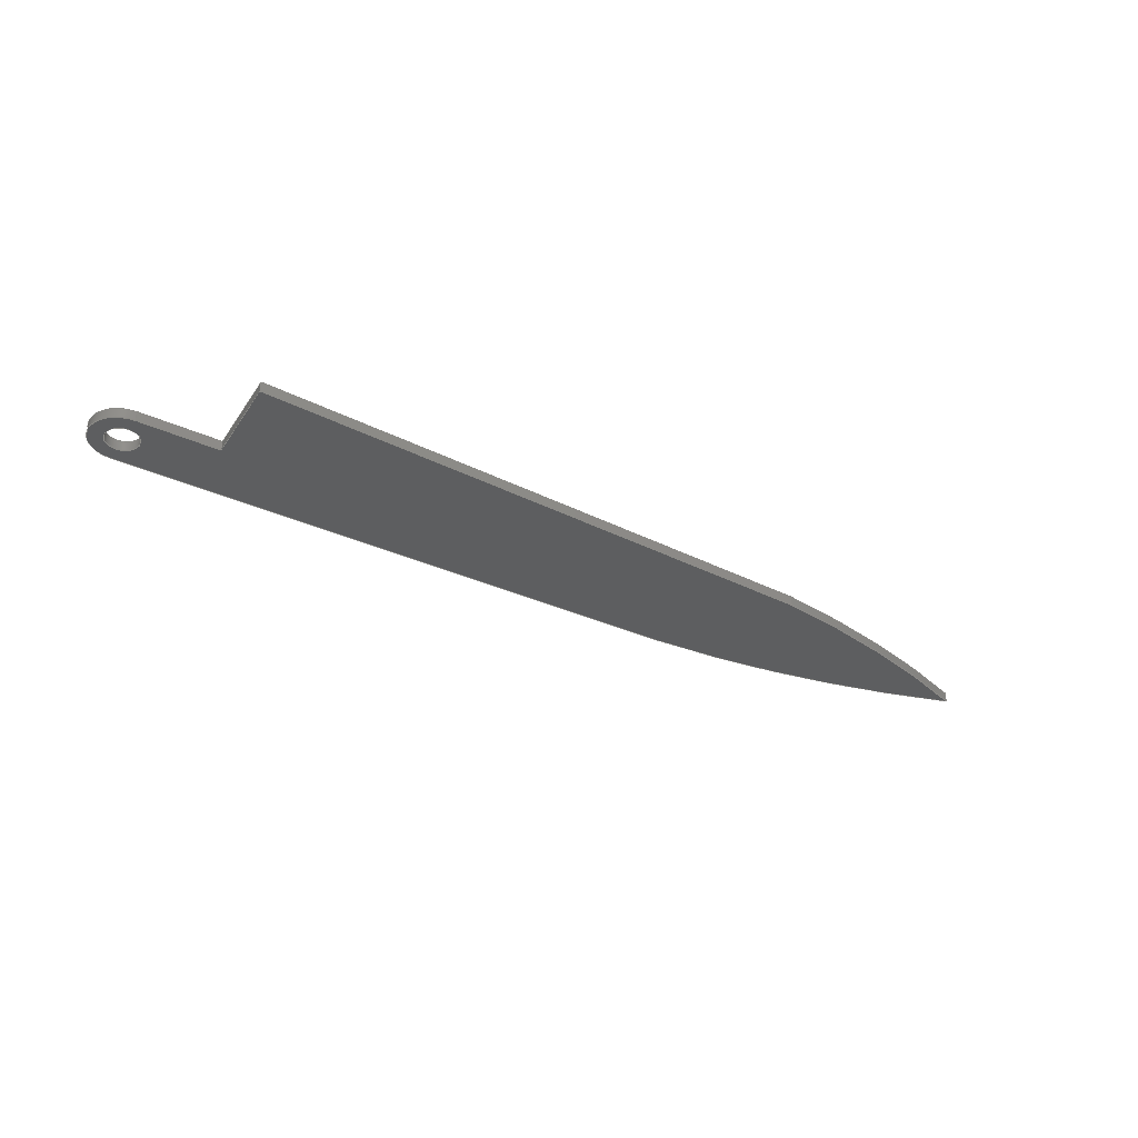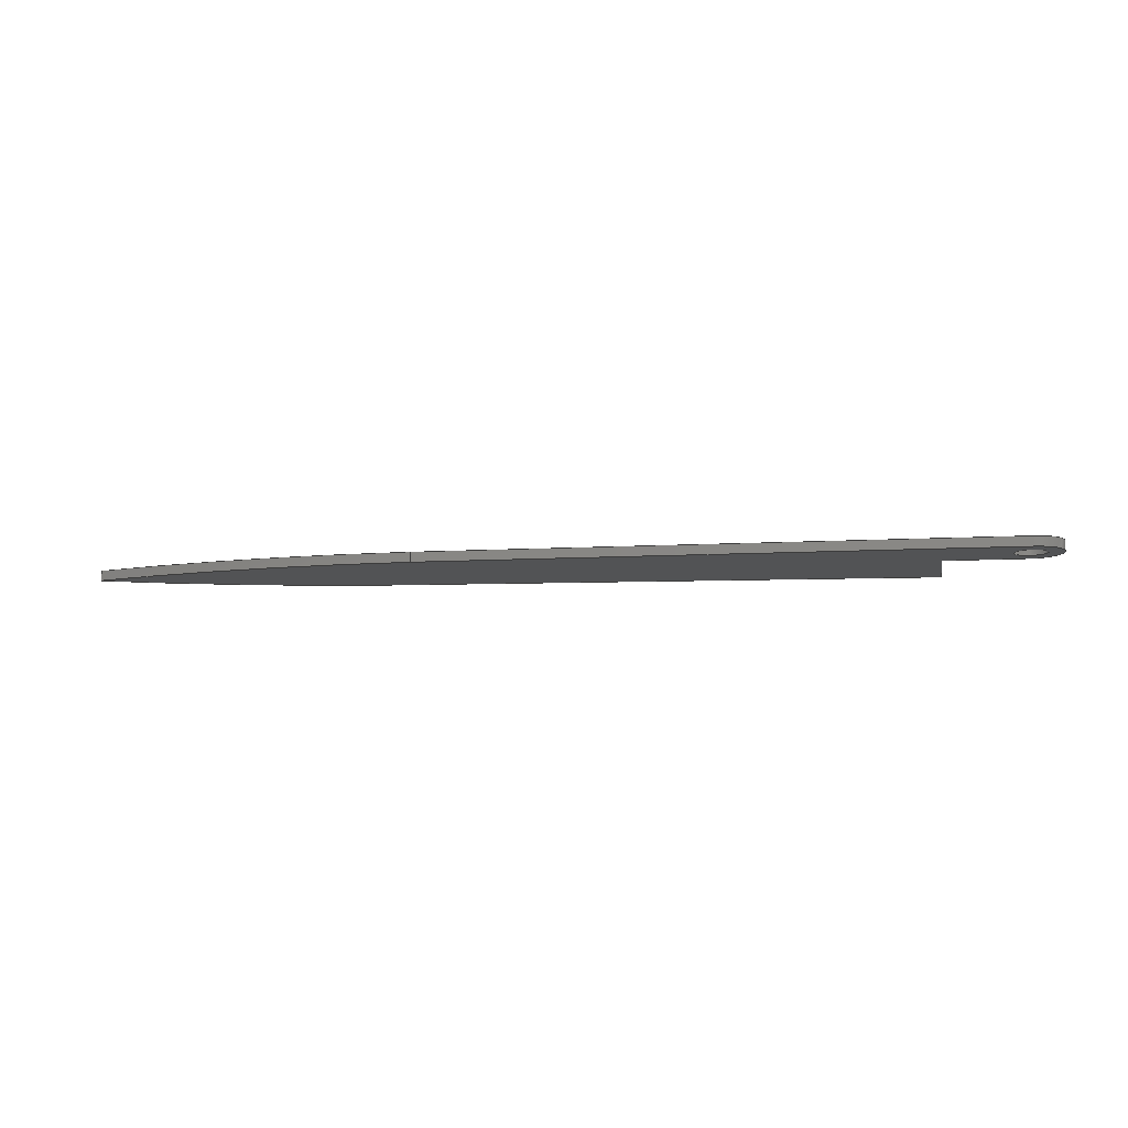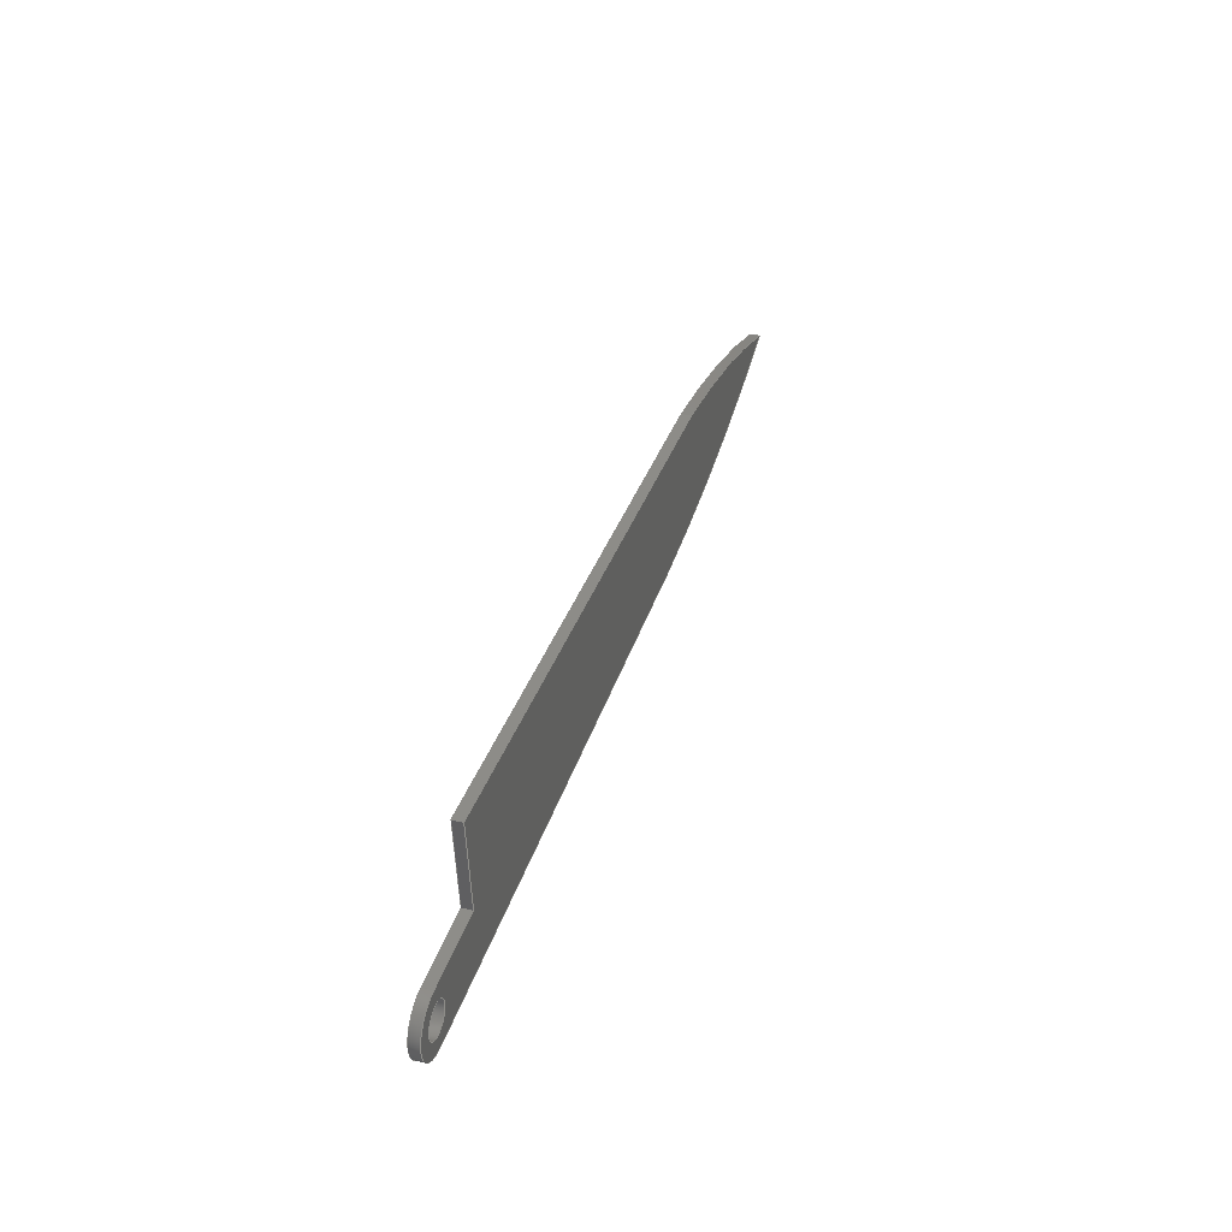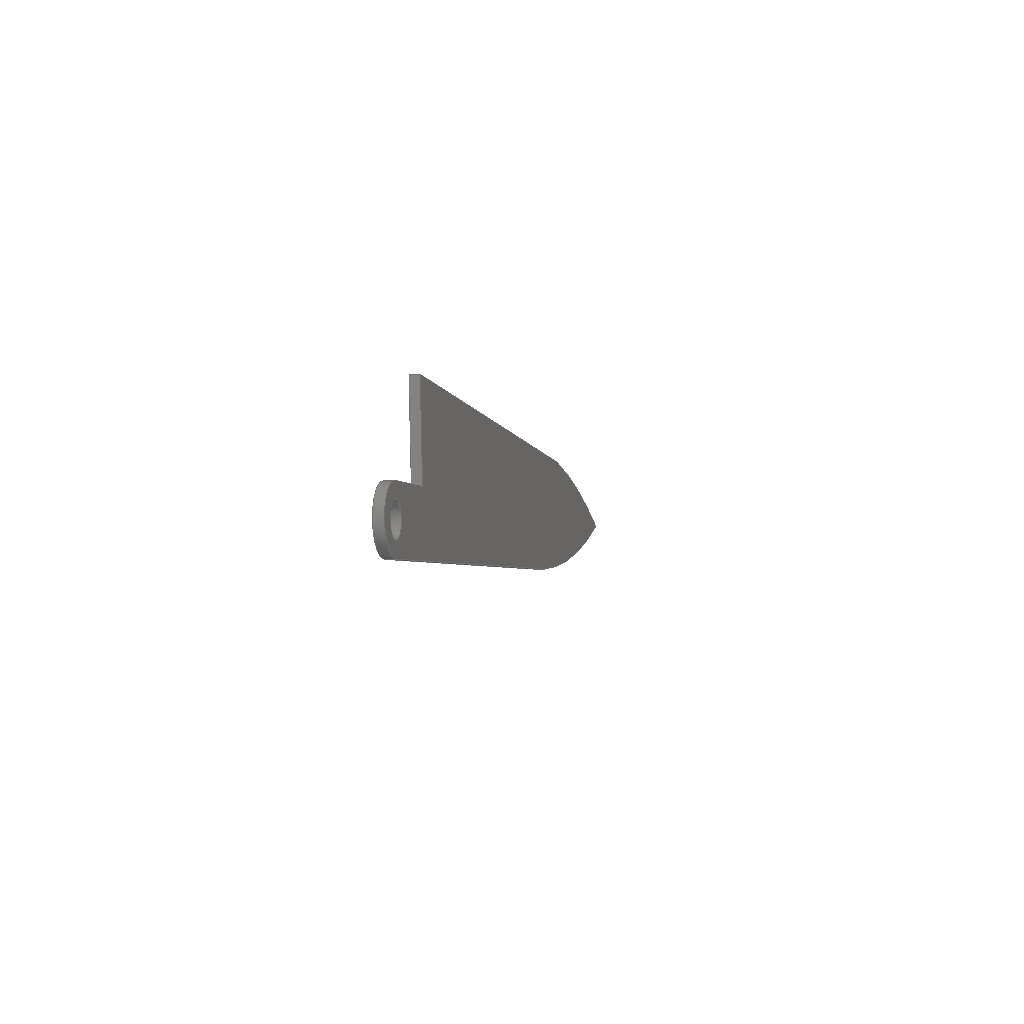
<metadata>
{"format":"step","ext":"step","renderer":"f3d","projection":"perspective","resolution":1024,"background":"white","views":[{"elev":-34.2,"azim":-34.4,"up":"+Y"},{"elev":-10.2,"azim":-174.9,"up":"+Y"},{"elev":35.9,"azim":-72.6,"up":"+Z"},{"elev":-5.6,"azim":-77.4,"up":"+Z"}]}
</metadata>
<code>
ISO-10303-21;
DATA;
#1=MECHANICAL_DESIGN_GEOMETRIC_PRESENTATION_REPRESENTATION('',(#4),#318);
#2=SHAPE_REPRESENTATION_RELATIONSHIP('SRR','None',#325,#3);
#3=ADVANCED_BREP_SHAPE_REPRESENTATION('',(#5),#317);
#4=STYLED_ITEM('',(#334),#5);
#5=MANIFOLD_SOLID_BREP('Body3',#178);
#6=FACE_BOUND('',#33,.T.);
#7=FACE_BOUND('',#35,.T.);
#8=PLANE('',#195);
#9=PLANE('',#196);
#10=PLANE('',#197);
#11=PLANE('',#201);
#12=PLANE('',#208);
#13=PLANE('',#209);
#14=FACE_OUTER_BOUND('',#24,.T.);
#15=FACE_OUTER_BOUND('',#25,.T.);
#16=FACE_OUTER_BOUND('',#26,.T.);
#17=FACE_OUTER_BOUND('',#27,.T.);
#18=FACE_OUTER_BOUND('',#28,.T.);
#19=FACE_OUTER_BOUND('',#29,.T.);
#20=FACE_OUTER_BOUND('',#30,.T.);
#21=FACE_OUTER_BOUND('',#31,.T.);
#22=FACE_OUTER_BOUND('',#32,.T.);
#23=FACE_OUTER_BOUND('',#34,.T.);
#24=EDGE_LOOP('',(#116,#117,#118,#119));
#25=EDGE_LOOP('',(#120,#121,#122,#123));
#26=EDGE_LOOP('',(#124,#125,#126,#127));
#27=EDGE_LOOP('',(#128,#129,#130,#131));
#28=EDGE_LOOP('',(#132,#133,#134,#135));
#29=EDGE_LOOP('',(#136,#137,#138,#139));
#30=EDGE_LOOP('',(#140,#141,#142,#143));
#31=EDGE_LOOP('',(#144,#145,#146,#147));
#32=EDGE_LOOP('',(#148,#149,#150,#151,#152,#153,#154));
#33=EDGE_LOOP('',(#155));
#34=EDGE_LOOP('',(#156,#157,#158,#159,#160,#161,#162));
#35=EDGE_LOOP('',(#163));
#36=LINE('',#269,#52);
#37=LINE('',#274,#53);
#38=LINE('',#276,#54);
#39=LINE('',#278,#55);
#40=LINE('',#279,#56);
#41=LINE('',#282,#57);
#42=LINE('',#284,#58);
#43=LINE('',#285,#59);
#44=LINE('',#288,#60);
#45=LINE('',#290,#61);
#46=LINE('',#291,#62);
#47=LINE('',#297,#63);
#48=LINE('',#300,#64);
#49=LINE('',#302,#65);
#50=LINE('',#303,#66);
#51=LINE('',#309,#67);
#52=VECTOR('',#216,0.125);
#53=VECTOR('',#221,1);
#54=VECTOR('',#222,1);
#55=VECTOR('',#223,1);
#56=VECTOR('',#224,1);
#57=VECTOR('',#227,1);
#58=VECTOR('',#228,1);
#59=VECTOR('',#229,1);
#60=VECTOR('',#232,1);
#61=VECTOR('',#233,1);
#62=VECTOR('',#234,1);
#63=VECTOR('',#241,1);
#64=VECTOR('',#244,1);
#65=VECTOR('',#245,1);
#66=VECTOR('',#246,1);
#67=VECTOR('',#253,1);
#68=CIRCLE('',#193,0.125);
#69=CIRCLE('',#194,0.125);
#70=CIRCLE('',#199,0.24);
#71=CIRCLE('',#200,0.24);
#72=CIRCLE('',#203,8.878);
#73=CIRCLE('',#204,8.878);
#74=CIRCLE('',#206,8.606);
#75=CIRCLE('',#207,8.606);
#76=VERTEX_POINT('',#266);
#77=VERTEX_POINT('',#268);
#78=VERTEX_POINT('',#272);
#79=VERTEX_POINT('',#273);
#80=VERTEX_POINT('',#275);
#81=VERTEX_POINT('',#277);
#82=VERTEX_POINT('',#281);
#83=VERTEX_POINT('',#283);
#84=VERTEX_POINT('',#287);
#85=VERTEX_POINT('',#289);
#86=VERTEX_POINT('',#293);
#87=VERTEX_POINT('',#295);
#88=VERTEX_POINT('',#299);
#89=VERTEX_POINT('',#301);
#90=VERTEX_POINT('',#305);
#91=VERTEX_POINT('',#307);
#92=EDGE_CURVE('',#76,#76,#68,.T.);
#93=EDGE_CURVE('',#76,#77,#36,.T.);
#94=EDGE_CURVE('',#77,#77,#69,.T.);
#95=EDGE_CURVE('',#78,#79,#37,.T.);
#96=EDGE_CURVE('',#78,#80,#38,.T.);
#97=EDGE_CURVE('',#81,#80,#39,.T.);
#98=EDGE_CURVE('',#79,#81,#40,.T.);
#99=EDGE_CURVE('',#82,#79,#41,.T.);
#100=EDGE_CURVE('',#83,#81,#42,.T.);
#101=EDGE_CURVE('',#82,#83,#43,.T.);
#102=EDGE_CURVE('',#84,#82,#44,.T.);
#103=EDGE_CURVE('',#85,#83,#45,.T.);
#104=EDGE_CURVE('',#84,#85,#46,.T.);
#105=EDGE_CURVE('',#86,#84,#70,.T.);
#106=EDGE_CURVE('',#87,#85,#71,.T.);
#107=EDGE_CURVE('',#86,#87,#47,.T.);
#108=EDGE_CURVE('',#88,#86,#48,.T.);
#109=EDGE_CURVE('',#89,#87,#49,.T.);
#110=EDGE_CURVE('',#88,#89,#50,.T.);
#111=EDGE_CURVE('',#90,#88,#72,.T.);
#112=EDGE_CURVE('',#91,#89,#73,.T.);
#113=EDGE_CURVE('',#90,#91,#51,.T.);
#114=EDGE_CURVE('',#78,#90,#74,.T.);
#115=EDGE_CURVE('',#80,#91,#75,.T.);
#116=ORIENTED_EDGE('',*,*,#92,.F.);
#117=ORIENTED_EDGE('',*,*,#93,.T.);
#118=ORIENTED_EDGE('',*,*,#94,.T.);
#119=ORIENTED_EDGE('',*,*,#93,.F.);
#120=ORIENTED_EDGE('',*,*,#95,.F.);
#121=ORIENTED_EDGE('',*,*,#96,.T.);
#122=ORIENTED_EDGE('',*,*,#97,.F.);
#123=ORIENTED_EDGE('',*,*,#98,.F.);
#124=ORIENTED_EDGE('',*,*,#99,.T.);
#125=ORIENTED_EDGE('',*,*,#98,.T.);
#126=ORIENTED_EDGE('',*,*,#100,.F.);
#127=ORIENTED_EDGE('',*,*,#101,.F.);
#128=ORIENTED_EDGE('',*,*,#102,.T.);
#129=ORIENTED_EDGE('',*,*,#101,.T.);
#130=ORIENTED_EDGE('',*,*,#103,.F.);
#131=ORIENTED_EDGE('',*,*,#104,.F.);
#132=ORIENTED_EDGE('',*,*,#105,.T.);
#133=ORIENTED_EDGE('',*,*,#104,.T.);
#134=ORIENTED_EDGE('',*,*,#106,.F.);
#135=ORIENTED_EDGE('',*,*,#107,.F.);
#136=ORIENTED_EDGE('',*,*,#108,.T.);
#137=ORIENTED_EDGE('',*,*,#107,.T.);
#138=ORIENTED_EDGE('',*,*,#109,.F.);
#139=ORIENTED_EDGE('',*,*,#110,.F.);
#140=ORIENTED_EDGE('',*,*,#111,.T.);
#141=ORIENTED_EDGE('',*,*,#110,.T.);
#142=ORIENTED_EDGE('',*,*,#112,.F.);
#143=ORIENTED_EDGE('',*,*,#113,.F.);
#144=ORIENTED_EDGE('',*,*,#114,.T.);
#145=ORIENTED_EDGE('',*,*,#113,.T.);
#146=ORIENTED_EDGE('',*,*,#115,.F.);
#147=ORIENTED_EDGE('',*,*,#96,.F.);
#148=ORIENTED_EDGE('',*,*,#115,.T.);
#149=ORIENTED_EDGE('',*,*,#112,.T.);
#150=ORIENTED_EDGE('',*,*,#109,.T.);
#151=ORIENTED_EDGE('',*,*,#106,.T.);
#152=ORIENTED_EDGE('',*,*,#103,.T.);
#153=ORIENTED_EDGE('',*,*,#100,.T.);
#154=ORIENTED_EDGE('',*,*,#97,.T.);
#155=ORIENTED_EDGE('',*,*,#92,.T.);
#156=ORIENTED_EDGE('',*,*,#114,.F.);
#157=ORIENTED_EDGE('',*,*,#95,.T.);
#158=ORIENTED_EDGE('',*,*,#99,.F.);
#159=ORIENTED_EDGE('',*,*,#102,.F.);
#160=ORIENTED_EDGE('',*,*,#105,.F.);
#161=ORIENTED_EDGE('',*,*,#108,.F.);
#162=ORIENTED_EDGE('',*,*,#111,.F.);
#163=ORIENTED_EDGE('',*,*,#94,.F.);
#164=CYLINDRICAL_SURFACE('',#192,0.125);
#165=CYLINDRICAL_SURFACE('',#198,0.24);
#166=CYLINDRICAL_SURFACE('',#202,8.878);
#167=CYLINDRICAL_SURFACE('',#205,8.606);
#168=ADVANCED_FACE('',(#14),#164,.F.);
#169=ADVANCED_FACE('',(#15),#8,.T.);
#170=ADVANCED_FACE('',(#16),#9,.T.);
#171=ADVANCED_FACE('',(#17),#10,.T.);
#172=ADVANCED_FACE('',(#18),#165,.T.);
#173=ADVANCED_FACE('',(#19),#11,.T.);
#174=ADVANCED_FACE('',(#20),#166,.T.);
#175=ADVANCED_FACE('',(#21),#167,.T.);
#176=ADVANCED_FACE('',(#22,#6),#12,.T.);
#177=ADVANCED_FACE('',(#23,#7),#13,.F.);
#178=CLOSED_SHELL('',(#168,#169,#170,#171,#172,#173,#174,#175,#176,#177));
#179=DERIVED_UNIT_ELEMENT(#181,1);
#180=DERIVED_UNIT_ELEMENT(#320,3);
#181=(
MASS_UNIT()
NAMED_UNIT(*)
SI_UNIT(.KILO.,.GRAM.)
);
#182=DERIVED_UNIT((#179,#180));
#183=MEASURE_REPRESENTATION_ITEM('density measure',
POSITIVE_RATIO_MEASURE(7850),#182);
#184=PROPERTY_DEFINITION_REPRESENTATION(#189,#186);
#185=PROPERTY_DEFINITION_REPRESENTATION(#190,#187);
#186=REPRESENTATION('material name',(#188),#317);
#187=REPRESENTATION('density',(#183),#317);
#188=DESCRIPTIVE_REPRESENTATION_ITEM('Steel','Steel');
#189=PROPERTY_DEFINITION('material property','material name',#327);
#190=PROPERTY_DEFINITION('material property','density of part',#327);
#191=AXIS2_PLACEMENT_3D('placement',#264,#210,#211);
#192=AXIS2_PLACEMENT_3D('',#265,#212,#213);
#193=AXIS2_PLACEMENT_3D('',#267,#214,#215);
#194=AXIS2_PLACEMENT_3D('',#270,#217,#218);
#195=AXIS2_PLACEMENT_3D('',#271,#219,#220);
#196=AXIS2_PLACEMENT_3D('',#280,#225,#226);
#197=AXIS2_PLACEMENT_3D('',#286,#230,#231);
#198=AXIS2_PLACEMENT_3D('',#292,#235,#236);
#199=AXIS2_PLACEMENT_3D('',#294,#237,#238);
#200=AXIS2_PLACEMENT_3D('',#296,#239,#240);
#201=AXIS2_PLACEMENT_3D('',#298,#242,#243);
#202=AXIS2_PLACEMENT_3D('',#304,#247,#248);
#203=AXIS2_PLACEMENT_3D('',#306,#249,#250);
#204=AXIS2_PLACEMENT_3D('',#308,#251,#252);
#205=AXIS2_PLACEMENT_3D('',#310,#254,#255);
#206=AXIS2_PLACEMENT_3D('',#311,#256,#257);
#207=AXIS2_PLACEMENT_3D('',#312,#258,#259);
#208=AXIS2_PLACEMENT_3D('',#313,#260,#261);
#209=AXIS2_PLACEMENT_3D('',#314,#262,#263);
#210=DIRECTION('axis',(0,0,1));
#211=DIRECTION('refdir',(1,0,0));
#212=DIRECTION('center_axis',(0,1,0));
#213=DIRECTION('ref_axis',(1,0,0));
#214=DIRECTION('center_axis',(0,-1,0));
#215=DIRECTION('ref_axis',(1,0,0));
#216=DIRECTION('',(0,-1,0));
#217=DIRECTION('center_axis',(0,-1,0));
#218=DIRECTION('ref_axis',(1,0,0));
#219=DIRECTION('center_axis',(0.002208,0,1));
#220=DIRECTION('ref_axis',(1,0,-0.002208));
#221=DIRECTION('',(-1,0,0.002208));
#222=DIRECTION('',(0,1,0));
#223=DIRECTION('',(1,0,-0.002208));
#224=DIRECTION('',(0,1,0));
#225=DIRECTION('center_axis',(-0.9953,0,-0.09677));
#226=DIRECTION('ref_axis',(-0.09677,0,0.9953));
#227=DIRECTION('',(-0.09677,0,0.9953));
#228=DIRECTION('',(-0.09677,0,0.9953));
#229=DIRECTION('',(0,1,0));
#230=DIRECTION('center_axis',(-0.04833,0,0.9988));
#231=DIRECTION('ref_axis',(0.9988,0,0.04833));
#232=DIRECTION('',(0.9988,0,0.04833));
#233=DIRECTION('',(0.9988,0,0.04833));
#234=DIRECTION('',(0,1,0));
#235=DIRECTION('center_axis',(0,1,0));
#236=DIRECTION('ref_axis',(-0.9989,0,-0.04752));
#237=DIRECTION('center_axis',(0,1,0));
#238=DIRECTION('ref_axis',(0.05435,0,-0.9985));
#239=DIRECTION('center_axis',(0,1,0));
#240=DIRECTION('ref_axis',(0.05435,0,-0.9985));
#241=DIRECTION('',(0,1,0));
#242=DIRECTION('center_axis',(0.05093,0,-0.9987));
#243=DIRECTION('ref_axis',(-0.9987,0,-0.05093));
#244=DIRECTION('',(-0.9987,0,-0.05093));
#245=DIRECTION('',(-0.9987,0,-0.05093));
#246=DIRECTION('',(0,1,0));
#247=DIRECTION('center_axis',(0,1,0));
#248=DIRECTION('ref_axis',(0.3665,0,-0.9304));
#249=DIRECTION('center_axis',(0,1,0));
#250=DIRECTION('ref_axis',(0.3665,0,-0.9304));
#251=DIRECTION('center_axis',(0,1,0));
#252=DIRECTION('ref_axis',(0.3665,0,-0.9304));
#253=DIRECTION('',(0,1,0));
#254=DIRECTION('center_axis',(0,1,0));
#255=DIRECTION('ref_axis',(0.07845,0,0.9969));
#256=DIRECTION('center_axis',(0,1,0));
#257=DIRECTION('ref_axis',(0.07845,0,0.9969));
#258=DIRECTION('center_axis',(0,1,0));
#259=DIRECTION('ref_axis',(0.07845,0,0.9969));
#260=DIRECTION('center_axis',(0,1,0));
#261=DIRECTION('ref_axis',(1,0,0));
#262=DIRECTION('center_axis',(0,1,0));
#263=DIRECTION('ref_axis',(1,0,0));
#264=CARTESIAN_POINT('',(0,0,0));
#265=CARTESIAN_POINT('Origin',(7.65,0,2.77));
#266=CARTESIAN_POINT('',(7.525,0.075,2.77));
#267=CARTESIAN_POINT('Origin',(7.65,0.075,2.77));
#268=CARTESIAN_POINT('',(7.525,0,2.77));
#269=CARTESIAN_POINT('',(7.525,0,2.77));
#270=CARTESIAN_POINT('Origin',(7.65,0,2.77));
#271=CARTESIAN_POINT('Origin',(8.188,0,3.76));
#272=CARTESIAN_POINT('',(12.72,0,3.75));
#273=CARTESIAN_POINT('',(8.188,0,3.76));
#274=CARTESIAN_POINT('',(12.72,0,3.75));
#275=CARTESIAN_POINT('',(12.72,0.075,3.75));
#276=CARTESIAN_POINT('',(12.72,0,3.75));
#277=CARTESIAN_POINT('',(8.188,0.075,3.76));
#278=CARTESIAN_POINT('',(12.72,0.075,3.75));
#279=CARTESIAN_POINT('',(8.188,0,3.76));
#280=CARTESIAN_POINT('Origin',(8.258,0,3.04));
#281=CARTESIAN_POINT('',(8.258,0,3.04));
#282=CARTESIAN_POINT('',(8.258,0,3.04));
#283=CARTESIAN_POINT('',(8.258,0.075,3.04));
#284=CARTESIAN_POINT('',(8.258,0.075,3.04));
#285=CARTESIAN_POINT('',(8.258,0,3.04));
#286=CARTESIAN_POINT('Origin',(7.639,0,3.01));
#287=CARTESIAN_POINT('',(7.639,0,3.01));
#288=CARTESIAN_POINT('',(7.639,0,3.01));
#289=CARTESIAN_POINT('',(7.639,0.075,3.01));
#290=CARTESIAN_POINT('',(7.639,0.075,3.01));
#291=CARTESIAN_POINT('',(7.639,0,3.01));
#292=CARTESIAN_POINT('Origin',(7.65,0,2.77));
#293=CARTESIAN_POINT('',(7.661,0,2.53));
#294=CARTESIAN_POINT('Origin',(7.65,0,2.77));
#295=CARTESIAN_POINT('',(7.661,0.075,2.53));
#296=CARTESIAN_POINT('Origin',(7.65,0.075,2.77));
#297=CARTESIAN_POINT('',(7.661,0,2.53));
#298=CARTESIAN_POINT('Origin',(12.17,0,2.76));
#299=CARTESIAN_POINT('',(12.17,0,2.76));
#300=CARTESIAN_POINT('',(12.17,0,2.76));
#301=CARTESIAN_POINT('',(12.17,0.075,2.76));
#302=CARTESIAN_POINT('',(12.17,0.075,2.76));
#303=CARTESIAN_POINT('',(12.17,0,2.76));
#304=CARTESIAN_POINT('Origin',(11.47,0,11.61));
#305=CARTESIAN_POINT('',(14.72,0,3.35));
#306=CARTESIAN_POINT('Origin',(11.47,0,11.61));
#307=CARTESIAN_POINT('',(14.72,0.075,3.35));
#308=CARTESIAN_POINT('Origin',(11.47,0.075,11.61));
#309=CARTESIAN_POINT('',(14.72,0,3.35));
#310=CARTESIAN_POINT('Origin',(12.04,0,-4.83));
#311=CARTESIAN_POINT('Origin',(12.04,0,-4.83));
#312=CARTESIAN_POINT('Origin',(12.04,0.075,-4.83));
#313=CARTESIAN_POINT('Origin',(11.06,0.075,3.145));
#314=CARTESIAN_POINT('Origin',(11.06,0,3.145));
#315=UNCERTAINTY_MEASURE_WITH_UNIT(LENGTH_MEASURE(0.001),#319,
'DISTANCE_ACCURACY_VALUE',
'Maximum model space distance between geometric entities at asserted c
onnectivities');
#316=UNCERTAINTY_MEASURE_WITH_UNIT(LENGTH_MEASURE(0.001),#319,
'DISTANCE_ACCURACY_VALUE',
'Maximum model space distance between geometric entities at asserted c
onnectivities');
#317=(
GEOMETRIC_REPRESENTATION_CONTEXT(3)
GLOBAL_UNCERTAINTY_ASSIGNED_CONTEXT((#315))
GLOBAL_UNIT_ASSIGNED_CONTEXT((#319,#321,#322))
REPRESENTATION_CONTEXT('','3D')
);
#318=(
GEOMETRIC_REPRESENTATION_CONTEXT(3)
GLOBAL_UNCERTAINTY_ASSIGNED_CONTEXT((#316))
GLOBAL_UNIT_ASSIGNED_CONTEXT((#319,#321,#322))
REPRESENTATION_CONTEXT('','3D')
);
#319=(
LENGTH_UNIT()
NAMED_UNIT(*)
SI_UNIT(.CENTI.,.METRE.)
);
#320=(
LENGTH_UNIT()
NAMED_UNIT(*)
SI_UNIT($,.METRE.)
);
#321=(
NAMED_UNIT(*)
PLANE_ANGLE_UNIT()
SI_UNIT($,.RADIAN.)
);
#322=(
NAMED_UNIT(*)
SI_UNIT($,.STERADIAN.)
SOLID_ANGLE_UNIT()
);
#323=SHAPE_DEFINITION_REPRESENTATION(#324,#325);
#324=PRODUCT_DEFINITION_SHAPE('',$,#327);
#325=SHAPE_REPRESENTATION('',(#191),#317);
#326=PRODUCT_DEFINITION_CONTEXT('part definition',#331,'design');
#327=PRODUCT_DEFINITION('Pieza 6.1','Pieza 6.1',#328,#326);
#328=PRODUCT_DEFINITION_FORMATION('',$,#333);
#329=PRODUCT_RELATED_PRODUCT_CATEGORY('Pieza 6.1','Pieza 6.1',(#333));
#330=APPLICATION_PROTOCOL_DEFINITION('international standard',
'automotive_design',2009,#331);
#331=APPLICATION_CONTEXT(
'Core Data for Automotive Mechanical Design Process');
#332=PRODUCT_CONTEXT('part definition',#331,'mechanical');
#333=PRODUCT('Pieza 6.1','Pieza 6.1',$,(#332));
#334=PRESENTATION_STYLE_ASSIGNMENT((#335));
#335=SURFACE_STYLE_USAGE(.BOTH.,#336);
#336=SURFACE_SIDE_STYLE('',(#337));
#337=SURFACE_STYLE_FILL_AREA(#338);
#338=FILL_AREA_STYLE('Steel - Satin',(#339));
#339=FILL_AREA_STYLE_COLOUR('Steel - Satin',#340);
#340=COLOUR_RGB('Steel - Satin',0.6275,0.6275,0.6275);
ENDSEC;
END-ISO-10303-21;

</code>
